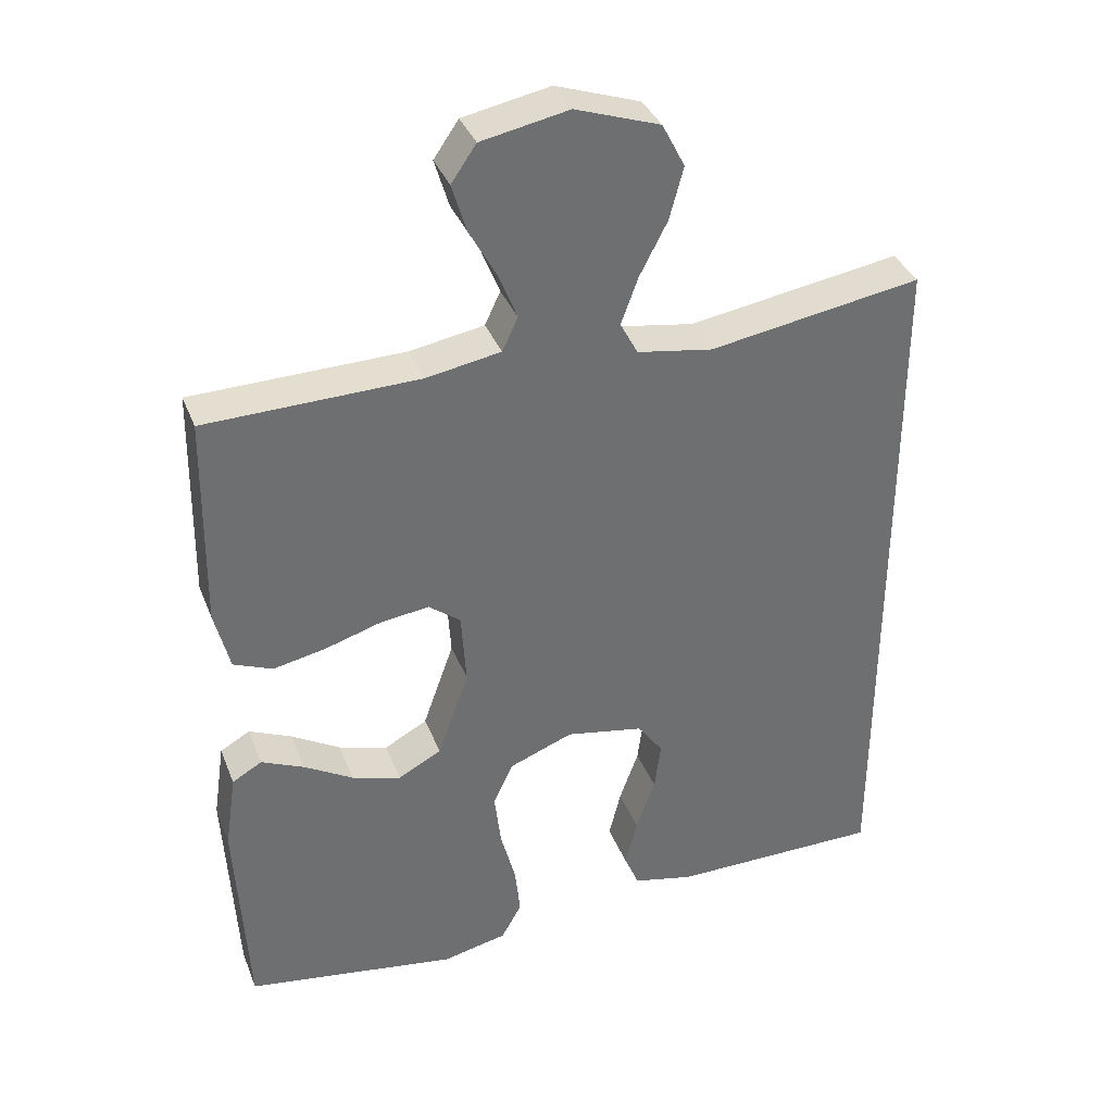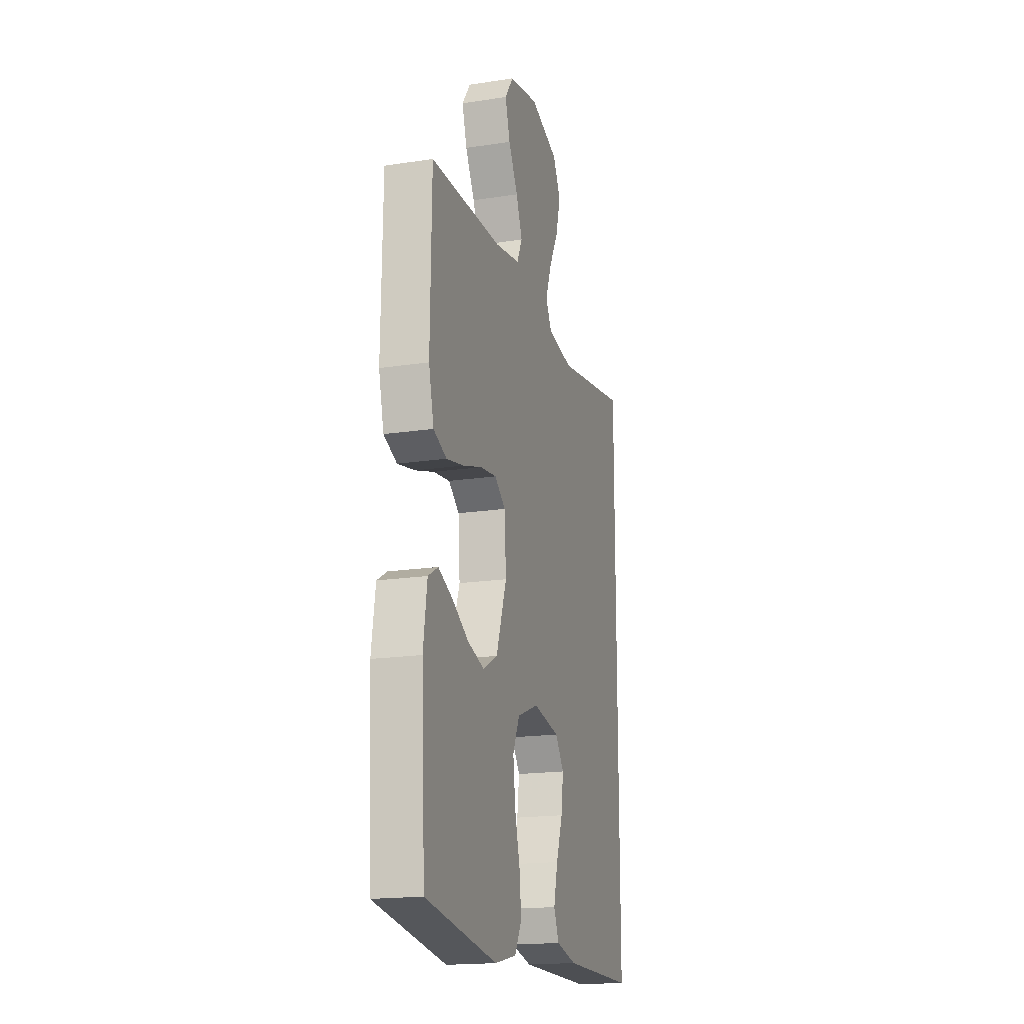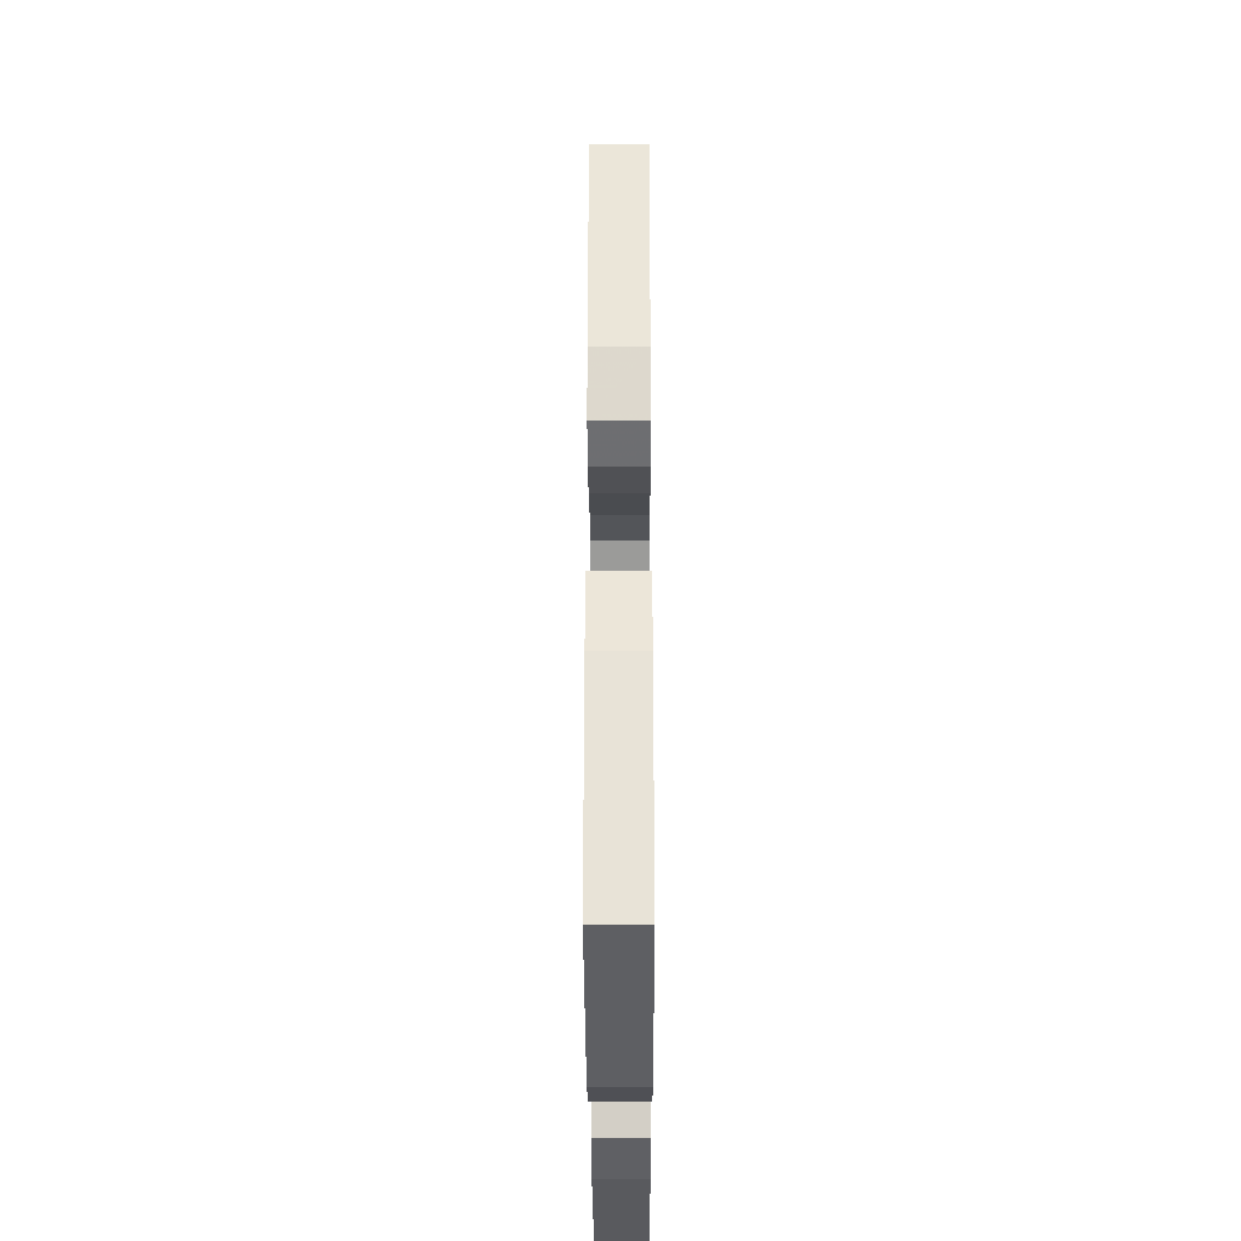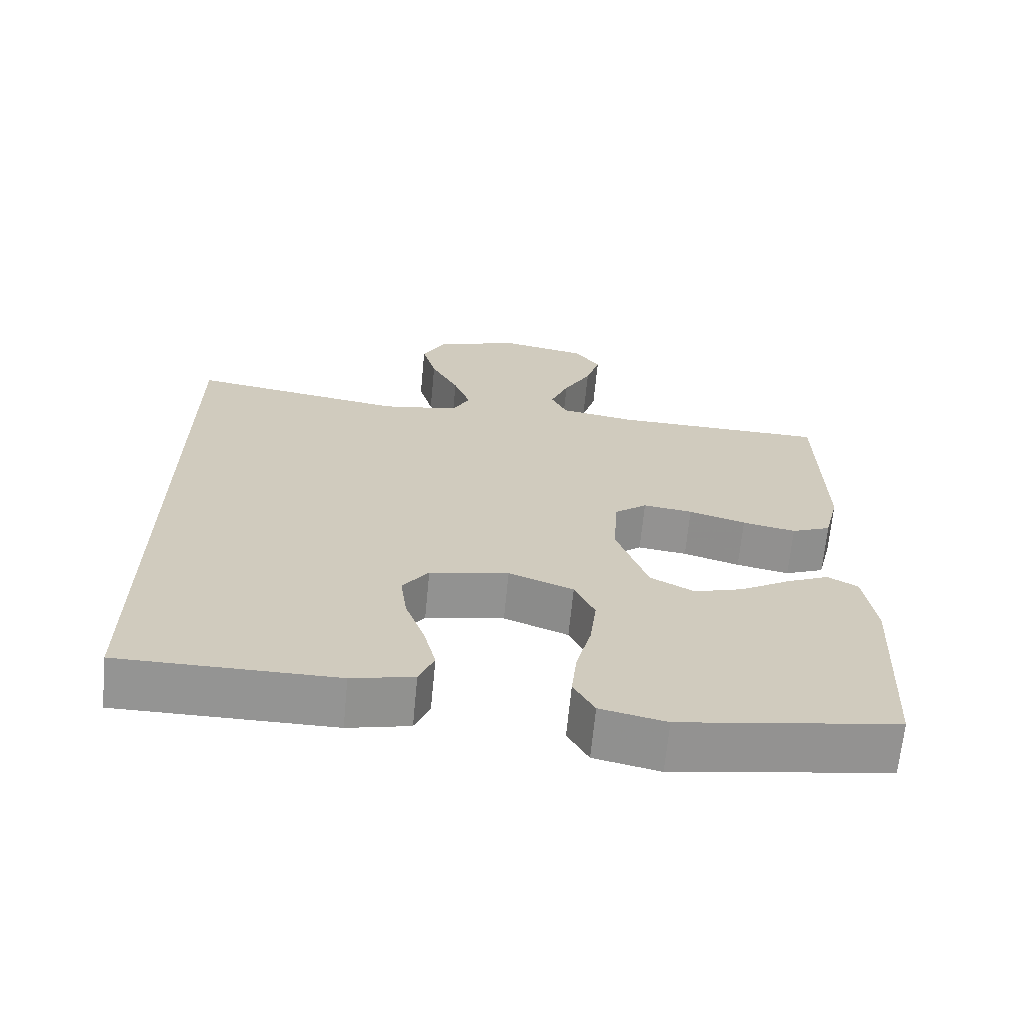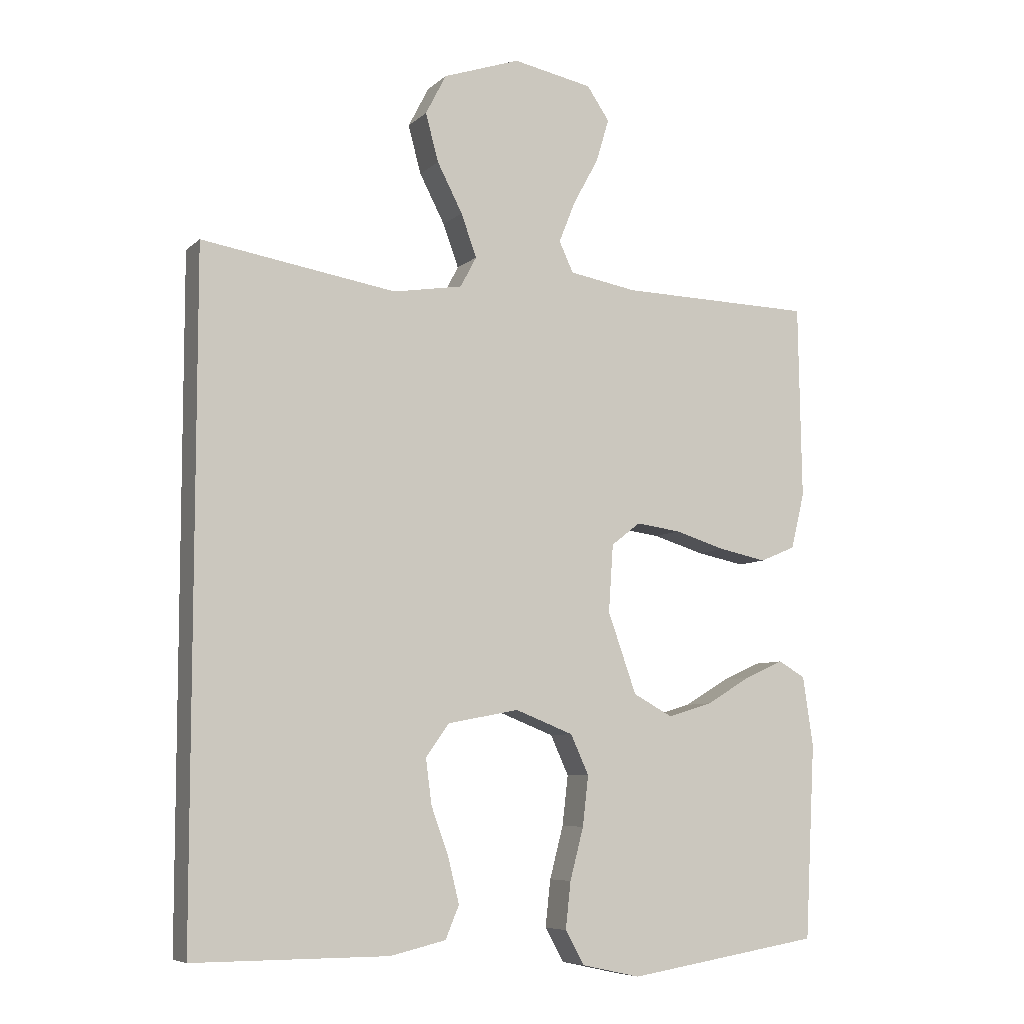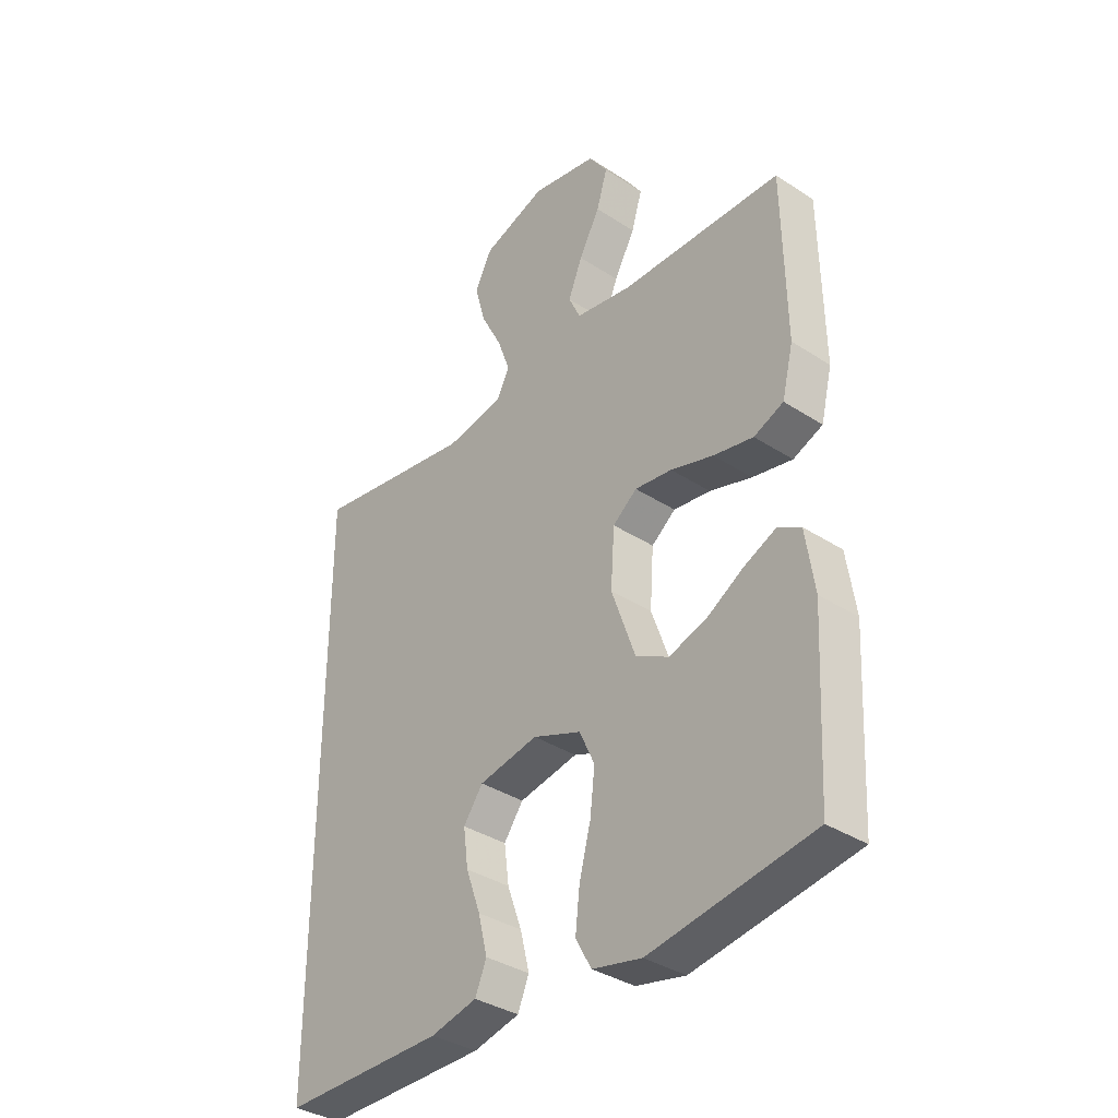
<metadata>
{"format":"obj","ext":"obj","renderer":"f3d","projection":"perspective","resolution":1024,"background":"white","views":[{"elev":36.4,"azim":160.1,"up":"+Z"},{"elev":-18.0,"azim":106.7,"up":"+Z"},{"elev":-31.7,"azim":90.2,"up":"+Z"},{"elev":-67.0,"azim":-5.5,"up":"+Z"},{"elev":-7.1,"azim":-24.6,"up":"+Z"},{"elev":-36.1,"azim":49.6,"up":"+Z"}]}
</metadata>
<code>
v 0.5 0.07 0.5
v 0.505 0.07 0.2
v 0.484 0.07 0.114
v 0.429 0.07 0.091
v 0.355 0.07 0.106
v 0.276 0.07 0.13
v 0.207 0.07 0.139
v 0.162 0.07 0.104
v 0.155 0.07 0
v 0.199 0.07 -0.124
v 0.26 0.07 -0.157
v 0.329 0.07 -0.136
v 0.398 0.07 -0.095
v 0.458 0.07 -0.068
v 0.5 0.07 -0.092
v 0.516 0.07 -0.2
v 0.5 0.07 -0.5
v 0.2 0.07 -0.548
v 0.109 0.07 -0.528
v 0.08 0.07 -0.476
v 0.088 0.07 -0.404
v 0.109 0.07 -0.324
v 0.118 0.07 -0.247
v 0.09 0.07 -0.186
v 0 0.07 -0.151
v -0.11 0.07 -0.172
v -0.146 0.07 -0.222
v -0.137 0.07 -0.291
v -0.11 0.07 -0.366
v -0.093 0.07 -0.435
v -0.114 0.07 -0.485
v -0.2 0.07 -0.505
v -0.5 0.07 -0.505
v -0.5 0.07 0.514
v -0.2 0.07 0.466
v -0.093 0.07 0.484
v -0.068 0.07 0.531
v -0.092 0.07 0.597
v -0.131 0.07 0.672
v -0.151 0.07 0.746
v -0.119 0.07 0.808
v 0 0.07 0.849
v 0.123 0.07 0.825
v 0.158 0.07 0.774
v 0.138 0.07 0.707
v 0.099 0.07 0.636
v 0.073 0.07 0.571
v 0.095 0.07 0.524
v 0.2 0.07 0.506
v 0.5 0 0.5
v 0.505 0 0.2
v 0.484 0 0.114
v 0.429 0 0.091
v 0.355 0 0.106
v 0.276 0 0.13
v 0.207 0 0.139
v 0.162 0 0.104
v 0.155 0 0
v 0.199 0 -0.124
v 0.26 0 -0.157
v 0.329 0 -0.136
v 0.398 0 -0.095
v 0.458 0 -0.068
v 0.5 0 -0.092
v 0.516 0 -0.2
v 0.5 0 -0.5
v 0.2 0 -0.548
v 0.109 0 -0.528
v 0.08 0 -0.476
v 0.088 0 -0.404
v 0.109 0 -0.324
v 0.118 0 -0.247
v 0.09 0 -0.186
v 0 0 -0.151
v -0.11 0 -0.172
v -0.146 0 -0.222
v -0.137 0 -0.291
v -0.11 0 -0.366
v -0.093 0 -0.435
v -0.114 0 -0.485
v -0.2 0 -0.505
v -0.5 0 -0.505
v -0.5 0 0.514
v -0.2 0 0.466
v -0.093 0 0.484
v -0.068 0 0.531
v -0.092 0 0.597
v -0.131 0 0.672
v -0.151 0 0.746
v -0.119 0 0.808
v 0 0 0.849
v 0.123 0 0.825
v 0.158 0 0.774
v 0.138 0 0.707
v 0.099 0 0.636
v 0.073 0 0.571
v 0.095 0 0.524
v 0.2 0 0.506
f 44 45 46
f 43 44 46
f 42 43 46
f 41 42 46
f 40 41 46
f 39 40 46
f 38 39 46
f 37 38 46 47
f 36 37 47 48
f 32 33 34 35
f 32 35 36
f 30 31 32
f 29 30 32
f 28 29 32
f 27 28 32
f 27 32 36
f 36 48 49
f 27 36 49
f 26 27 49
f 20 21 22
f 19 20 22
f 18 19 22
f 17 18 22
f 16 17 22
f 15 16 22
f 14 15 22
f 13 14 22
f 12 13 22
f 11 12 22 23
f 10 11 23 24
f 4 5 6
f 3 4 6
f 2 3 6
f 1 2 6
f 49 1 6
f 49 6 7
f 25 26 49
f 9 10 24 25
f 8 9 25
f 8 25 49
f 7 8 49
f 95 94 93
f 95 93 92
f 95 92 91
f 95 91 90
f 95 90 89
f 95 89 88
f 95 88 87
f 96 95 87 86
f 97 96 86 85
f 84 83 82 81
f 85 84 81
f 81 80 79
f 81 79 78
f 81 78 77
f 81 77 76
f 85 81 76
f 98 97 85
f 98 85 76
f 98 76 75
f 71 70 69
f 71 69 68
f 71 68 67
f 71 67 66
f 71 66 65
f 71 65 64
f 71 64 63
f 71 63 62
f 71 62 61
f 72 71 61 60
f 73 72 60 59
f 55 54 53
f 55 53 52
f 55 52 51
f 55 51 50
f 55 50 98
f 56 55 98
f 98 75 74
f 74 73 59 58
f 74 58 57
f 98 74 57
f 98 57 56
f 1 50 51 2
f 2 51 52 3
f 3 52 53 4
f 4 53 54 5
f 5 54 55 6
f 6 55 56 7
f 7 56 57 8
f 8 57 58 9
f 9 58 59 10
f 10 59 60 11
f 11 60 61 12
f 12 61 62 13
f 13 62 63 14
f 14 63 64 15
f 15 64 65 16
f 16 65 66 17
f 17 66 67 18
f 18 67 68 19
f 19 68 69 20
f 20 69 70 21
f 21 70 71 22
f 22 71 72 23
f 23 72 73 24
f 24 73 74 25
f 25 74 75 26
f 26 75 76 27
f 27 76 77 28
f 28 77 78 29
f 29 78 79 30
f 30 79 80 31
f 31 80 81 32
f 32 81 82 33
f 33 82 83 34
f 34 83 84 35
f 35 84 85 36
f 36 85 86 37
f 37 86 87 38
f 38 87 88 39
f 39 88 89 40
f 40 89 90 41
f 41 90 91 42
f 42 91 92 43
f 43 92 93 44
f 44 93 94 45
f 45 94 95 46
f 46 95 96 47
f 47 96 97 48
f 48 97 98 49
f 49 98 50 1

</code>
